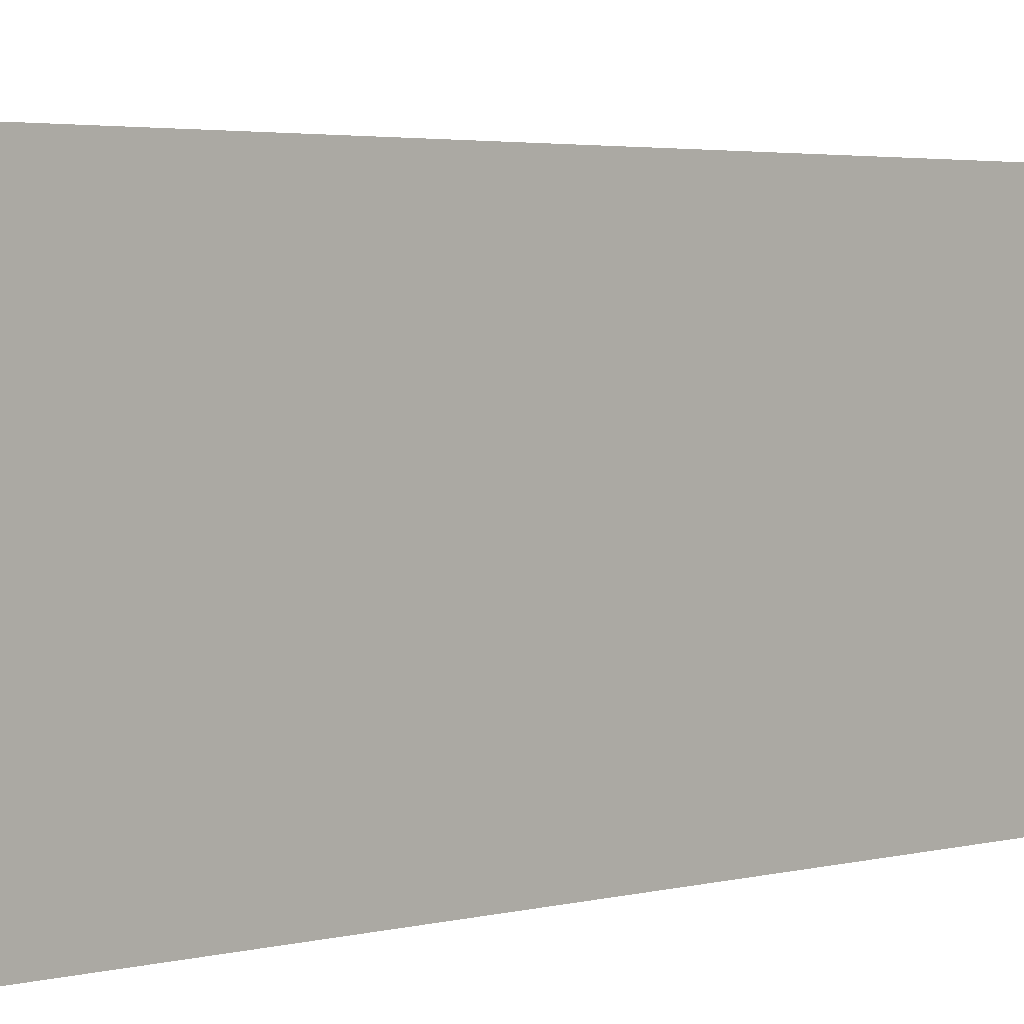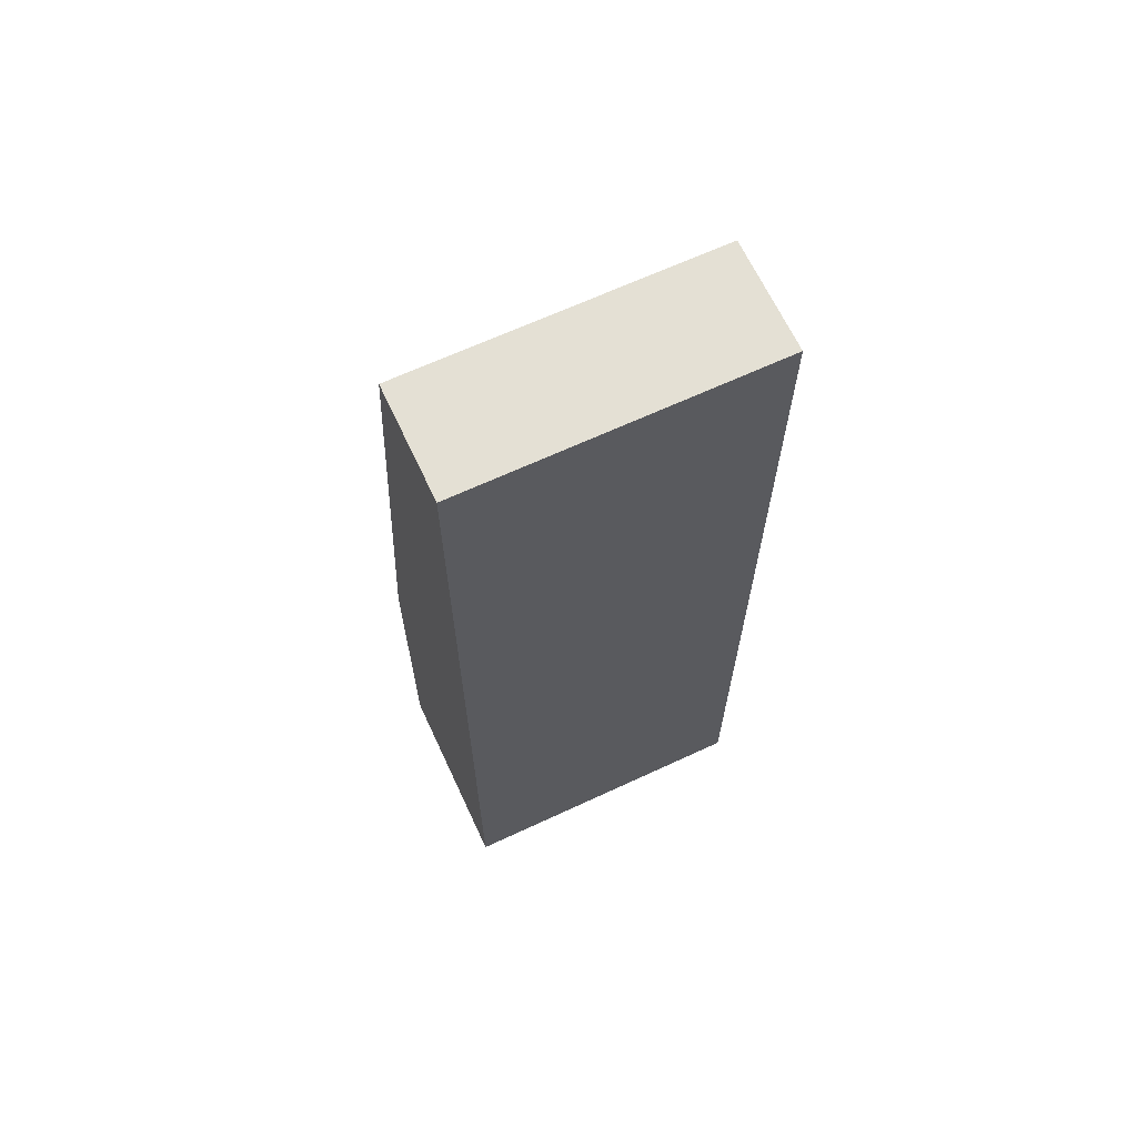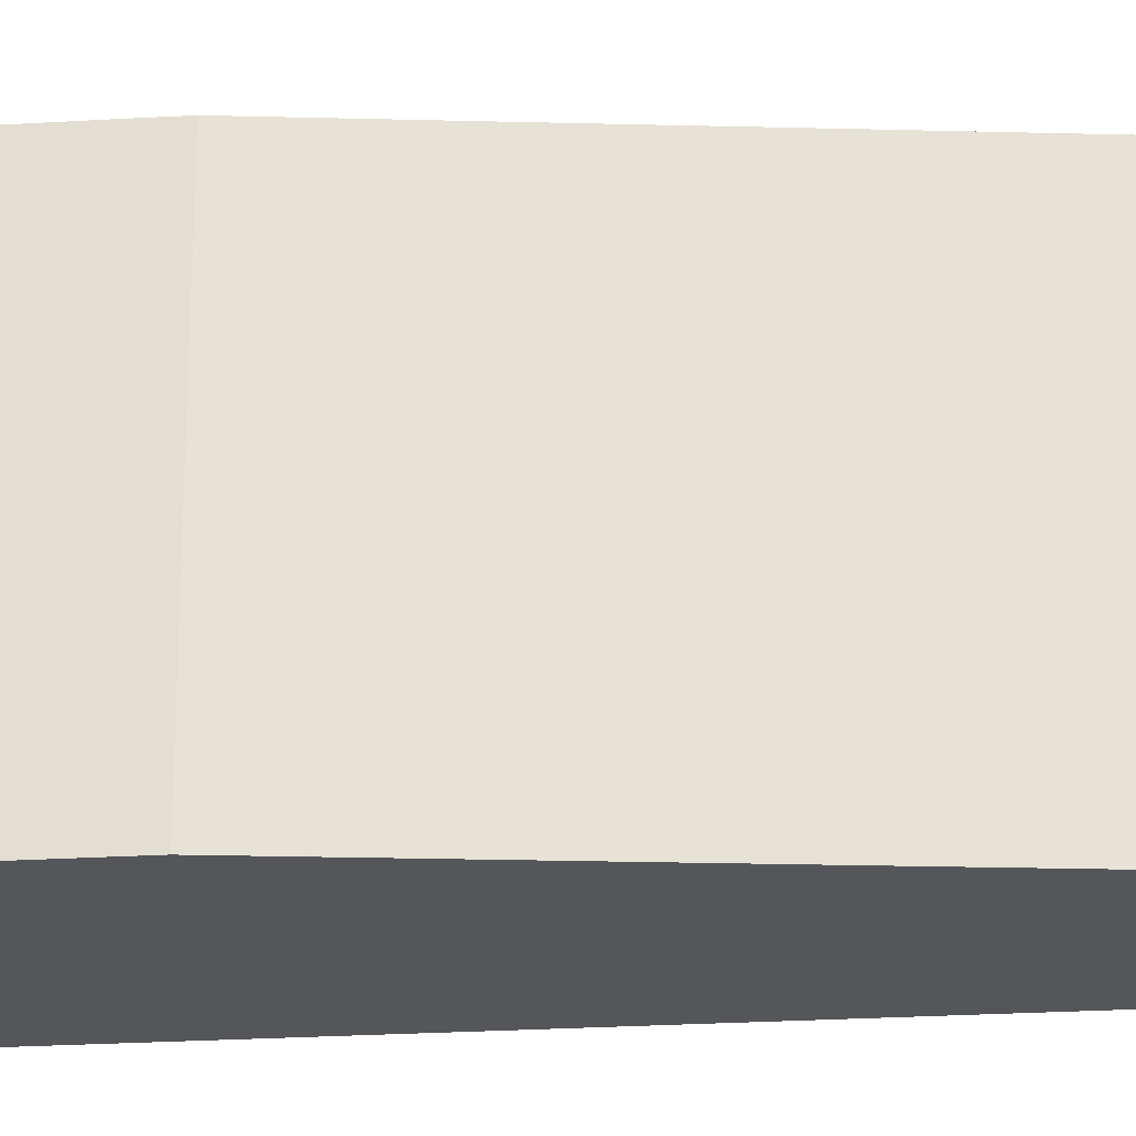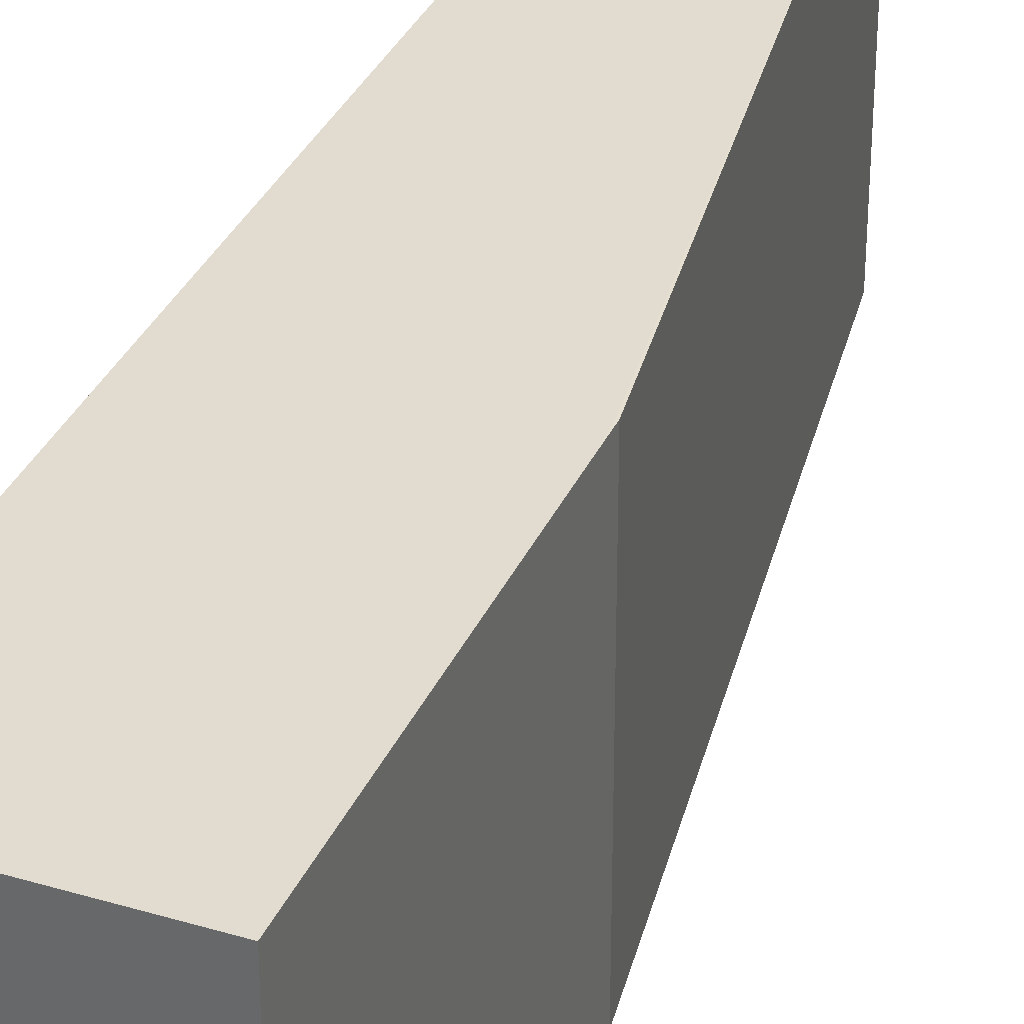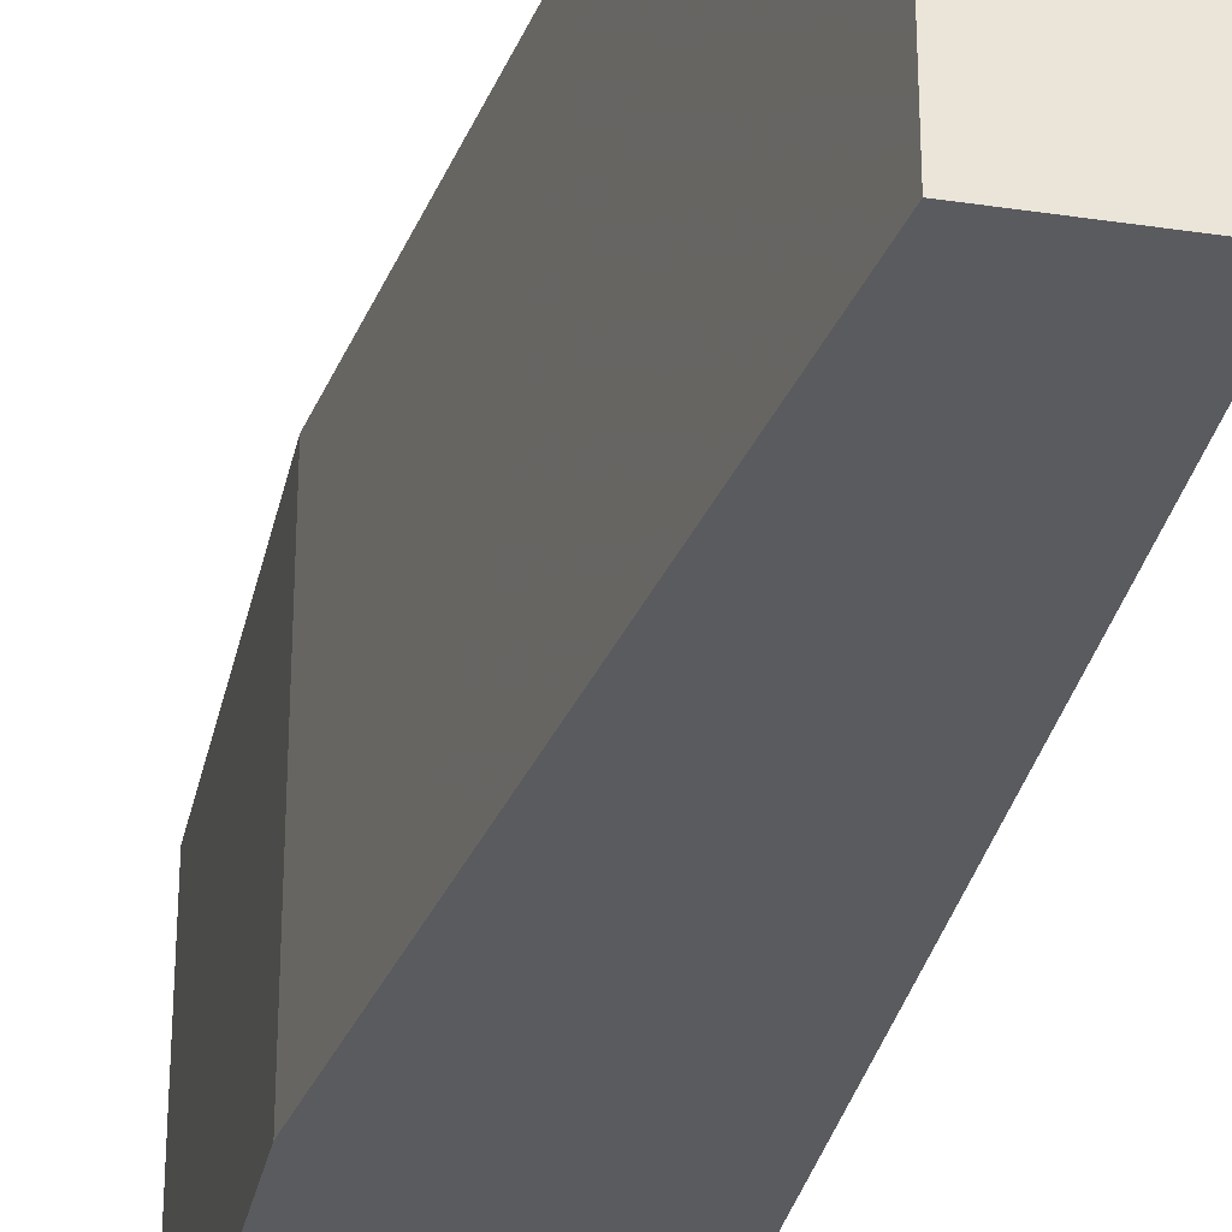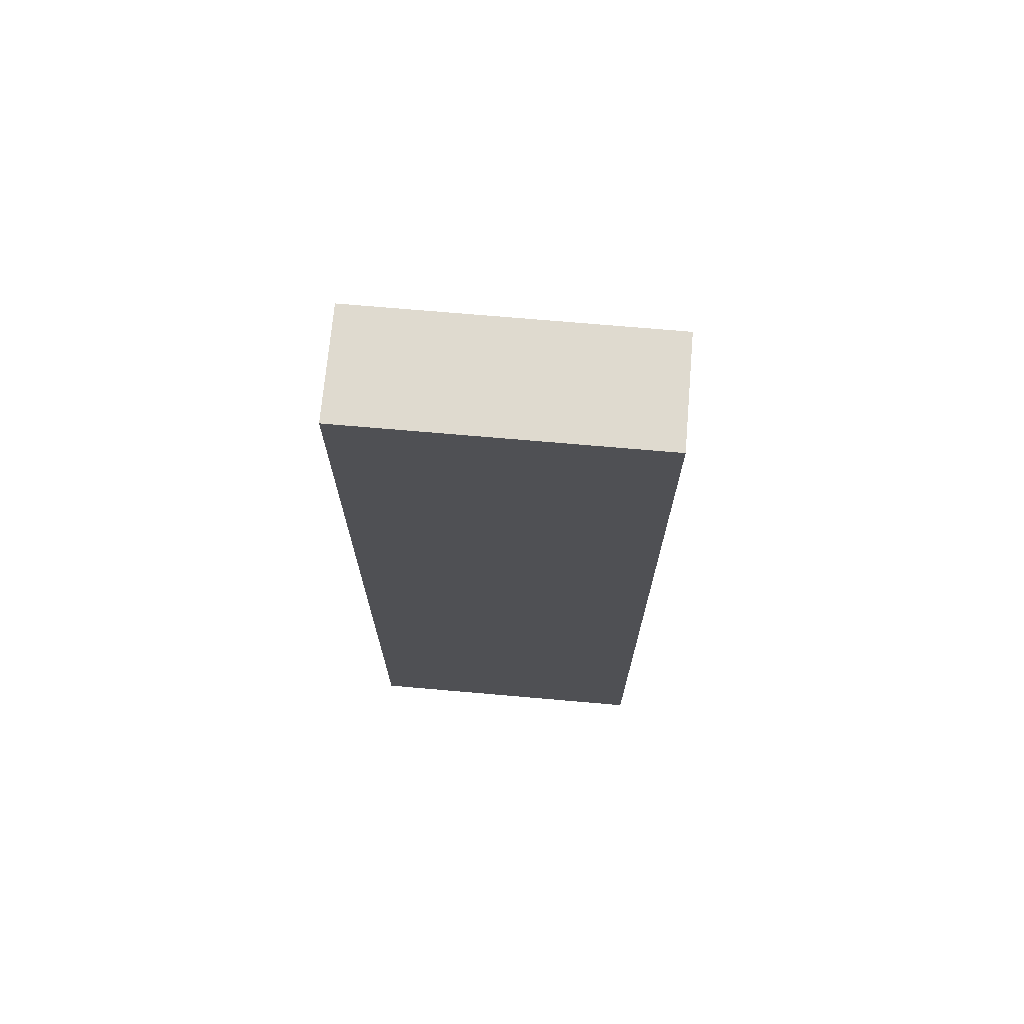
<metadata>
{"format":"obj","ext":"obj","renderer":"f3d","projection":"perspective","resolution":1024,"background":"white","views":[{"elev":2.6,"azim":-137.3,"up":"+Z"},{"elev":66.1,"azim":-115.0,"up":"+Y"},{"elev":-25.2,"azim":95.6,"up":"+Z"},{"elev":34.5,"azim":21.8,"up":"+Z"},{"elev":-32.0,"azim":168.1,"up":"+Z"},{"elev":70.8,"azim":-85.0,"up":"+Y"}]}
</metadata>
<code>
v -0.5664 -0.2953 0.3498
v -0.5664 -0.2953 0.1813
v -0.6274 -0.2953 0.3498
v -0.5209 -0.625 0.3498
v -0.5201 -0.625 0.3498
v -0.6275 -0.2953 0.1813
v -0.5201 -0.625 0.1813
v -0.6275 -0.5711 0.1813
v -0.6274 -0.6 0.3498
v -0.5201 -0.6413 0.3498
v -0.5201 -0.8077 0.1813
v -0.6275 -0.6 0.1813
v -0.6273 -0.8077 0.3498
v -0.5201 -0.8077 0.3498
v -0.6273 -0.8077 0.1813
f 1 2 6
f 1 6 3
f 1 3 9
f 1 9 13
f 1 13 14
f 1 14 10
f 1 10 4
f 1 4 5
f 1 5 7
f 1 7 2
f 2 7 11
f 2 11 15
f 2 15 12
f 2 12 8
f 2 8 6
f 3 6 8
f 3 8 12
f 3 12 9
f 4 10 5
f 5 10 14
f 5 14 11
f 5 11 7
f 9 12 15
f 9 15 13
f 11 14 13
f 11 13 15

</code>
